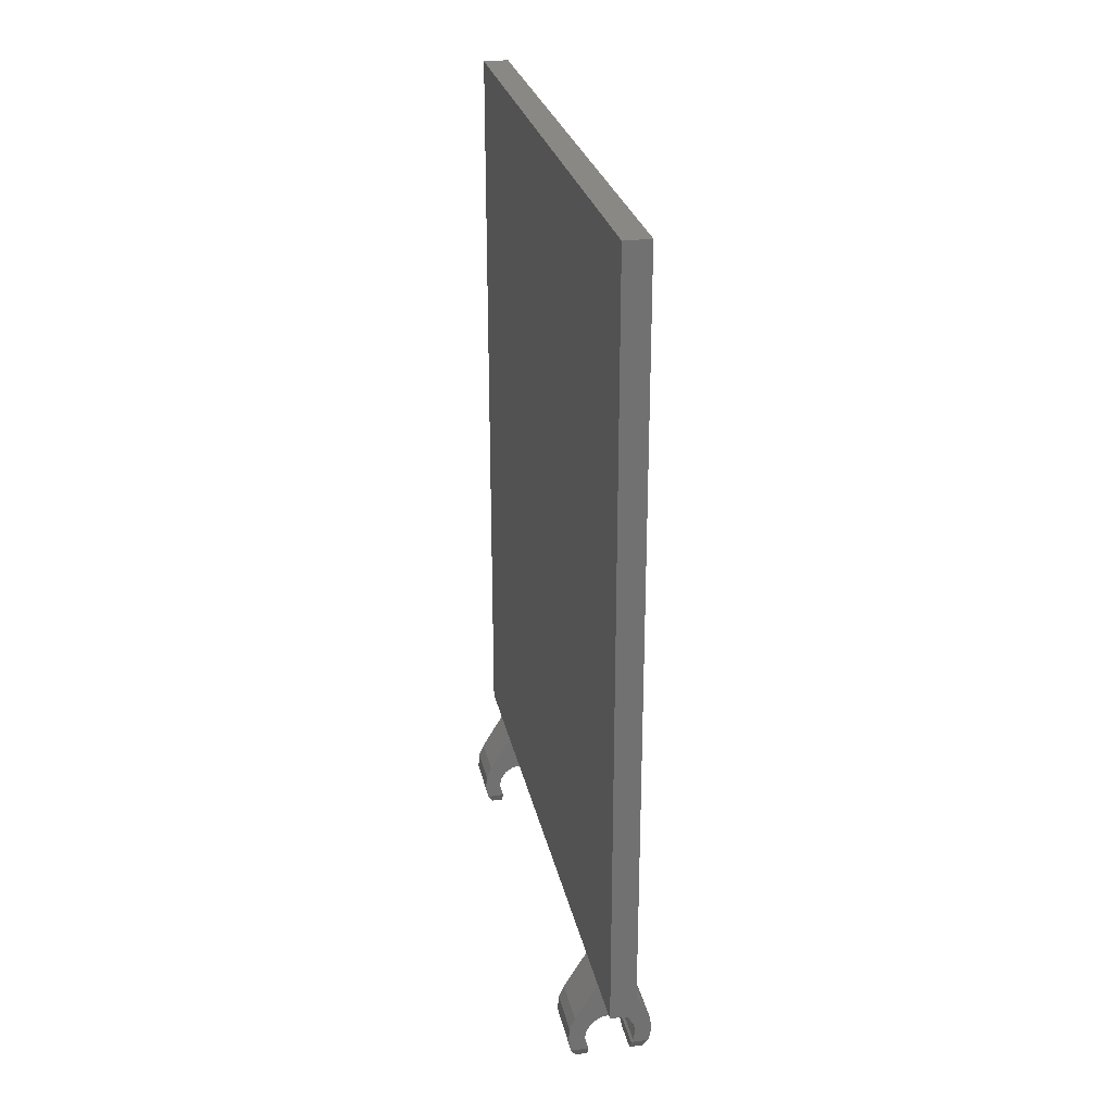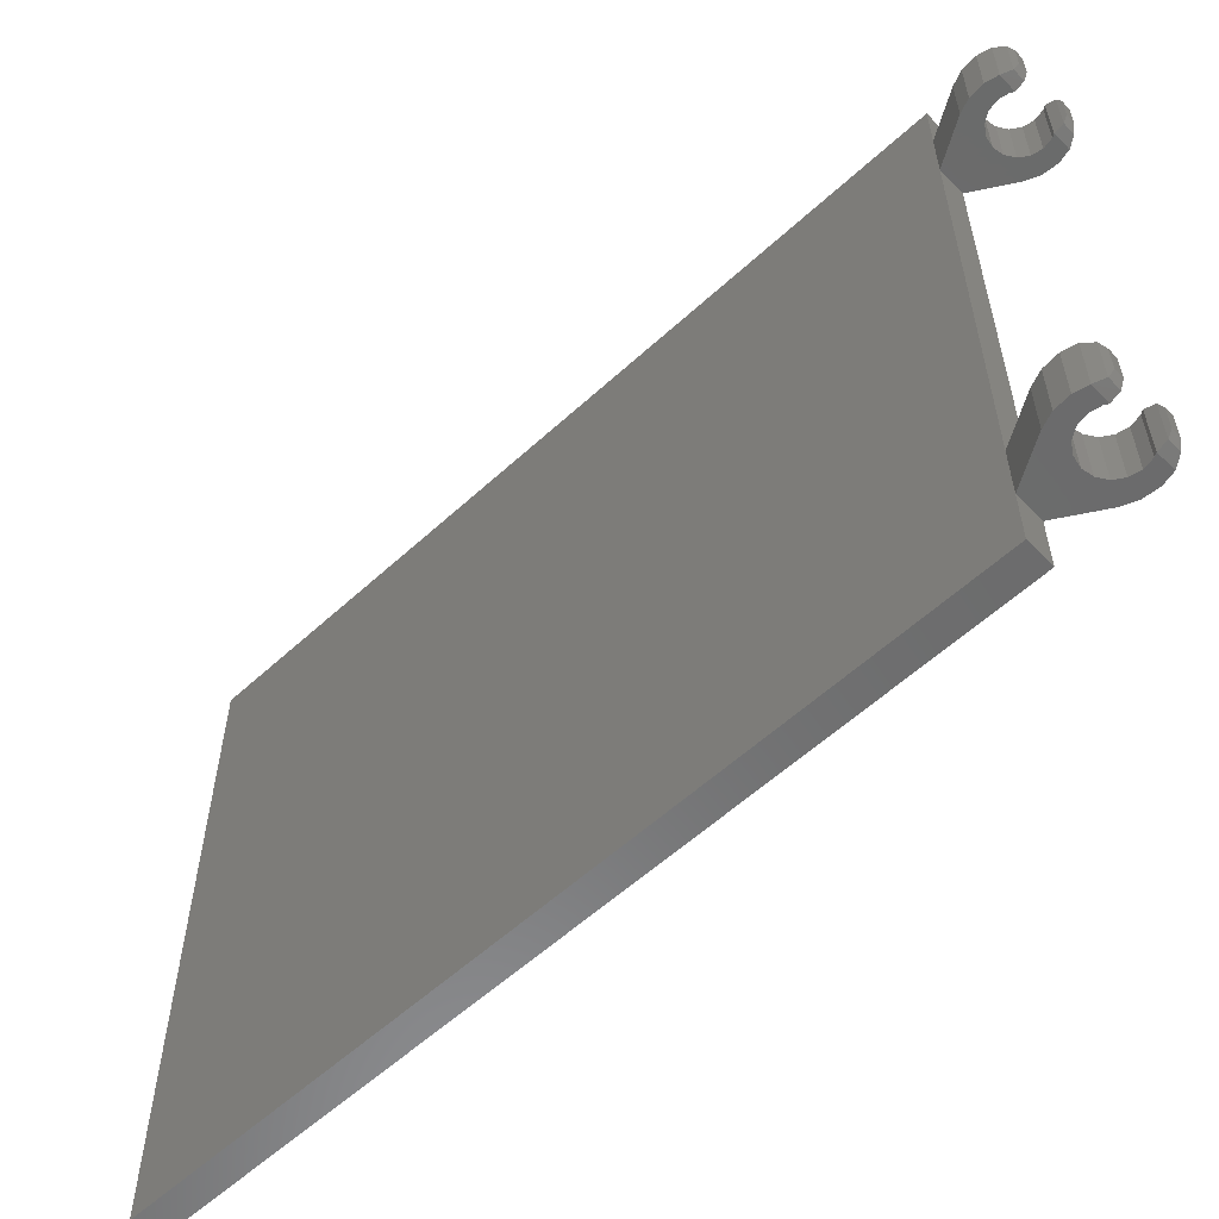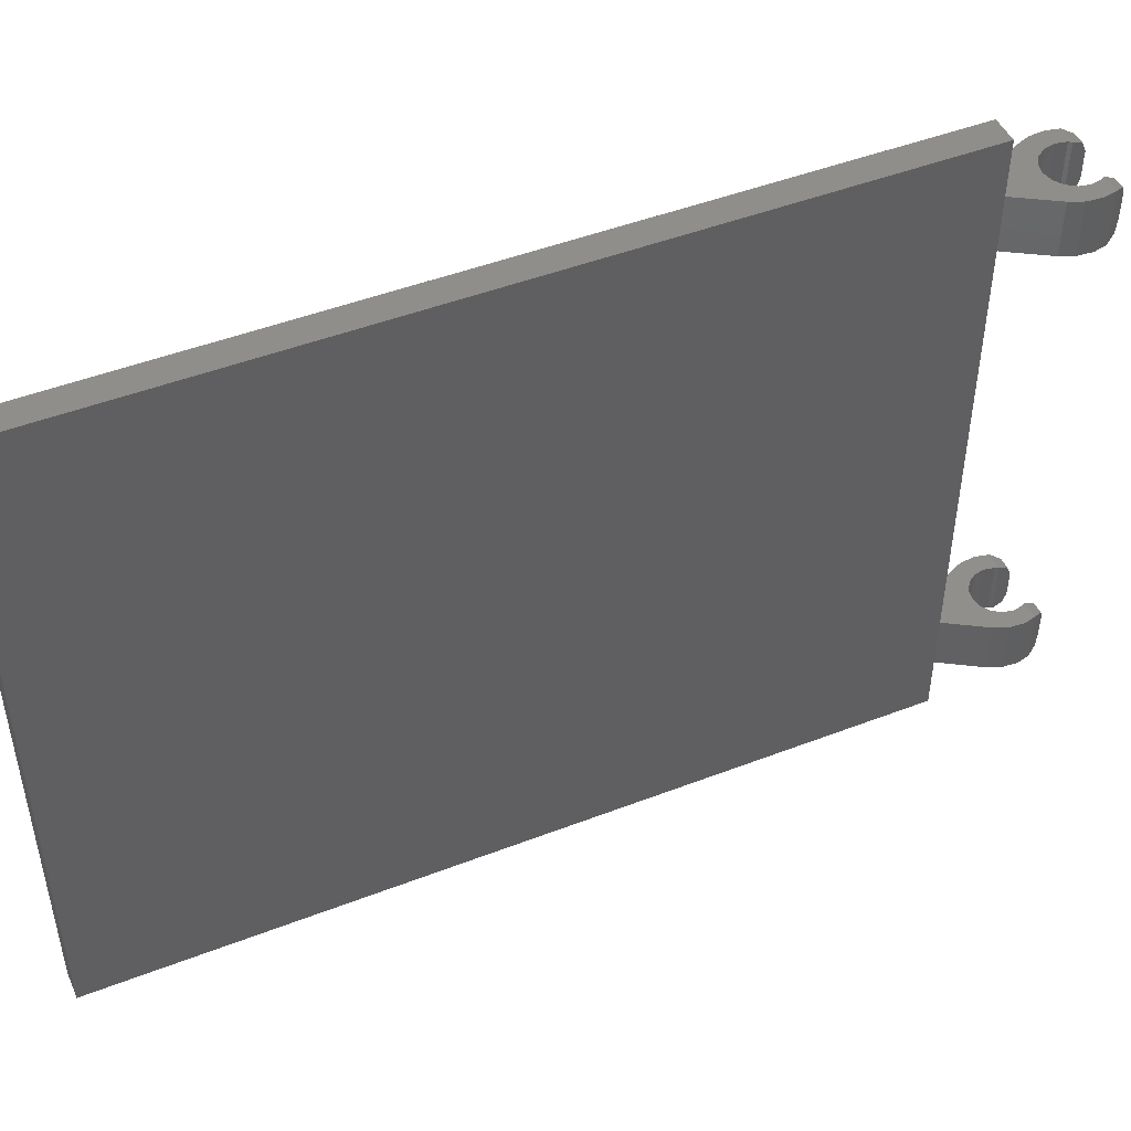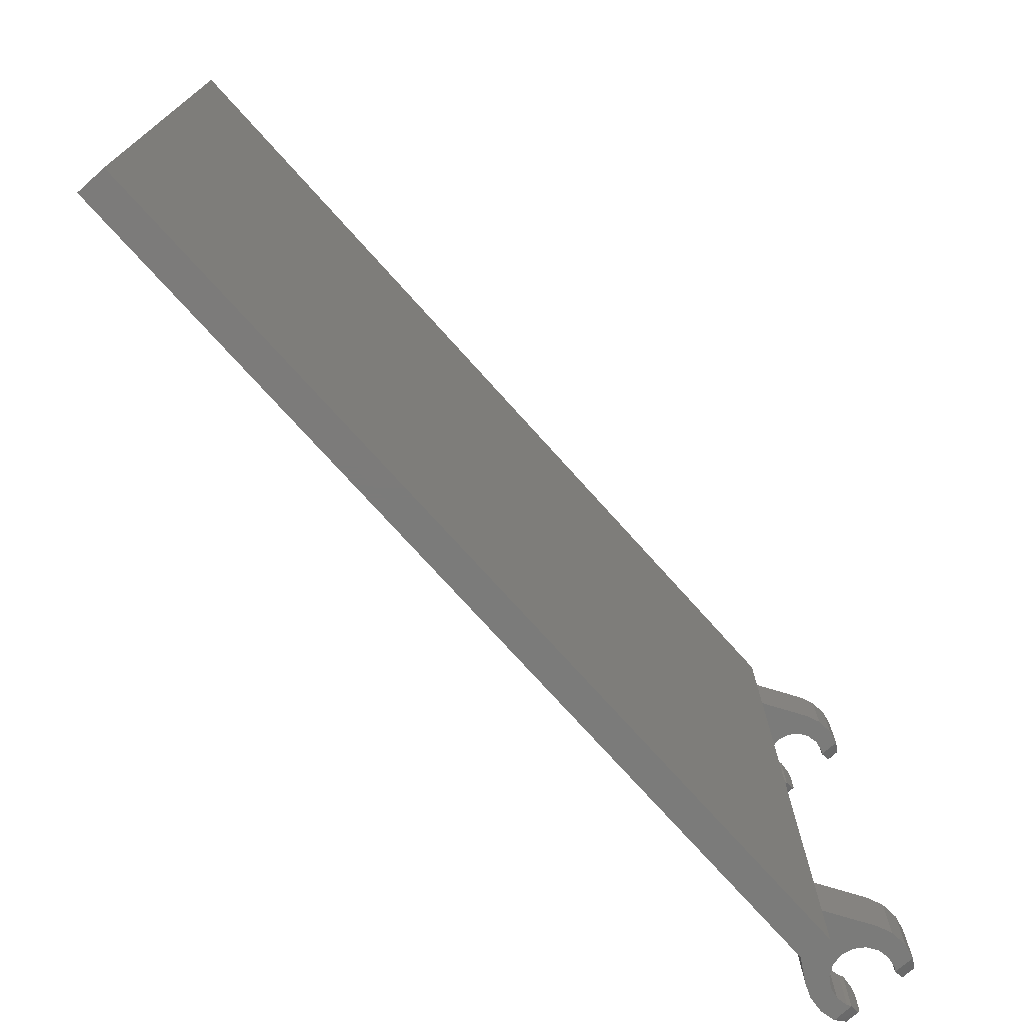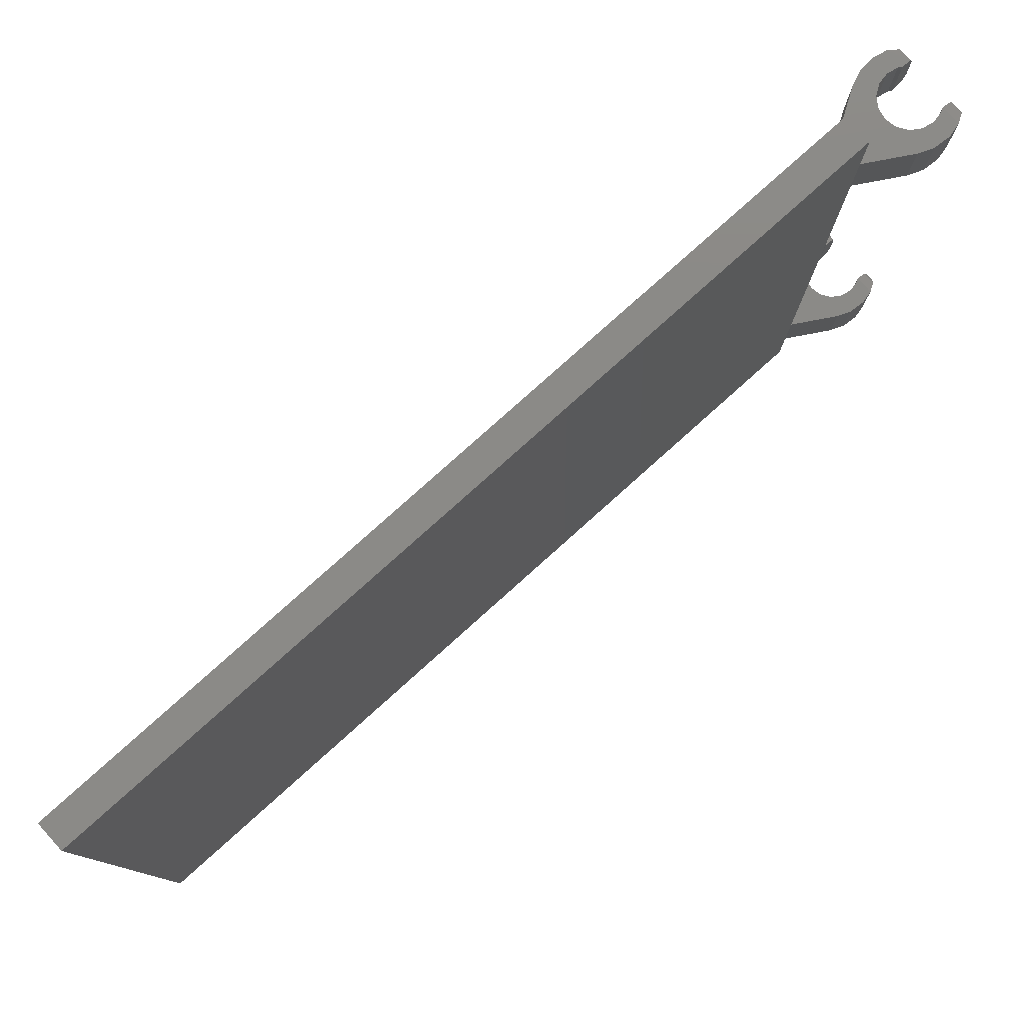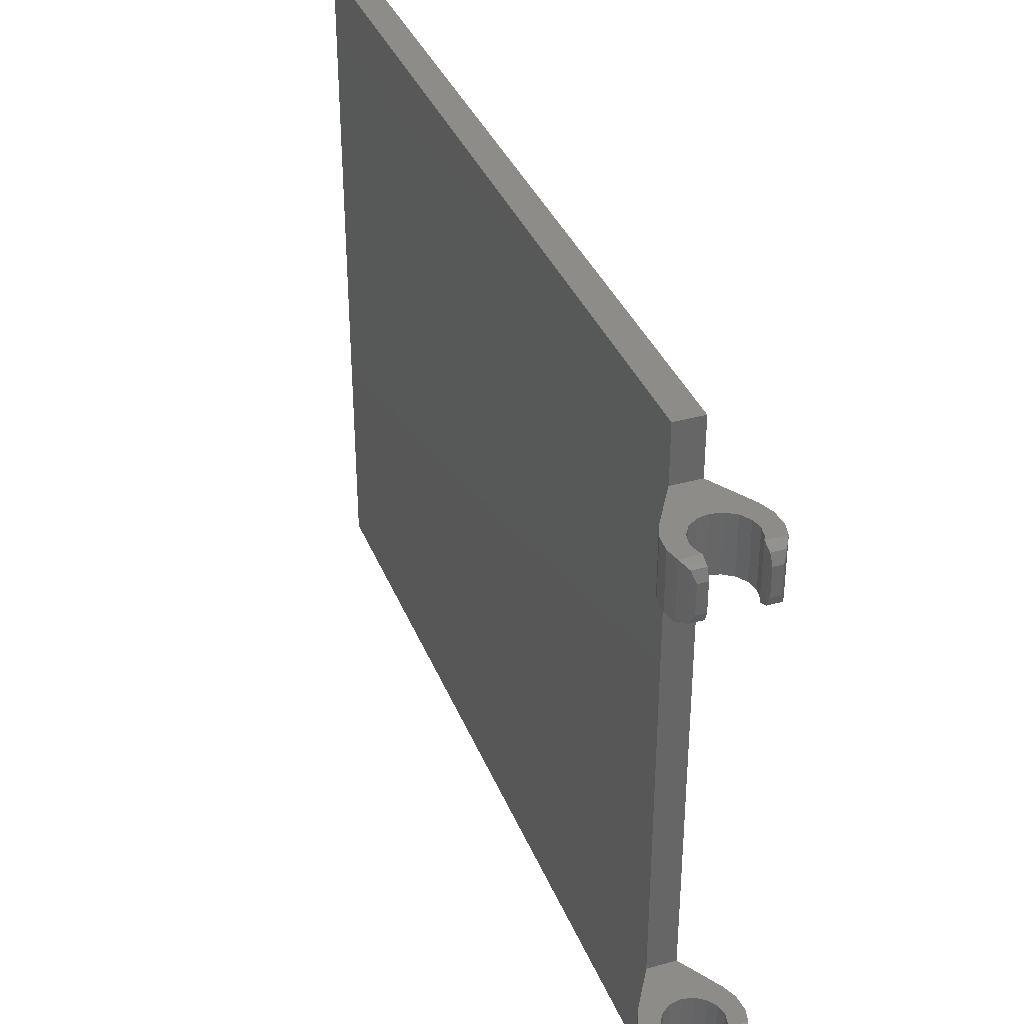
<metadata>
{"format":"stl","ext":"stl","renderer":"f3d","projection":"perspective","resolution":1024,"background":"white","views":[{"elev":26.8,"azim":168.1,"up":"+Z"},{"elev":-57.5,"azim":133.6,"up":"+Y"},{"elev":47.2,"azim":66.4,"up":"+Y"},{"elev":-74.5,"azim":41.9,"up":"+Y"},{"elev":79.3,"azim":48.1,"up":"+Y"},{"elev":36.0,"azim":159.9,"up":"+Y"}]}
</metadata>
<code>
# stl→obj: 192 verts, 332 faces
v -0.16 3.52 0.16
v -0.2227 3.52 0.1636
v -0.08 3.52 0.4
v 0.08 3.52 0.4
v 0.2227 3.52 0.1636
v 0.16 3.52 0.16
v 0.16 3.2 0.16
v 0.2227 3.2 0.1636
v 0.08 3.2 0.4
v -0.08 3.2 0.4
v -0.2227 3.2 0.1636
v -0.16 3.2 0.16
v -0 3.52 0.16
v -0.06123 3.52 0.1478
v -0.1131 3.52 0.1131
v -0.1478 3.52 0.06123
v -0.16 3.52 -0
v 0.16 3.52 0
v 0.1478 3.52 0.06123
v 0.1131 3.52 0.1131
v 0.06123 3.52 0.1478
v -0 3.2 0.16
v 0.06123 3.2 0.1478
v 0.1131 3.2 0.1131
v 0.1478 3.2 0.06123
v 0.16 3.2 0
v -0.16 3.2 -0
v -0.1478 3.2 0.06123
v -0.1131 3.2 0.1131
v -0.06123 3.2 0.1478
v -0.16 0.64 0.16
v -0.2227 0.64 0.1636
v -0.08 0.64 0.4
v 0.08 0.64 0.4
v 0.2227 0.64 0.1636
v 0.16 0.64 0.16
v 0.16 0.32 0.16
v 0.2227 0.32 0.1636
v 0.08 0.32 0.4
v -0.08 0.32 0.4
v -0.2227 0.32 0.1636
v -0.16 0.32 0.16
v -0 0.64 0.16
v -0.06123 0.64 0.1478
v -0.1131 0.64 0.1131
v -0.1478 0.64 0.06123
v -0.16 0.64 -0
v 0.16 0.64 0
v 0.1478 0.64 0.06123
v 0.1131 0.64 0.1131
v 0.06123 0.64 0.1478
v -0 0.32 0.16
v 0.06123 0.32 0.1478
v 0.1131 0.32 0.1131
v 0.1478 0.32 0.06123
v 0.16 0.32 0
v -0.16 0.32 -0
v -0.1478 0.32 0.06123
v -0.1131 0.32 0.1131
v -0.06123 0.32 0.1478
v -0.08 3.84 5.2
v -0.08 0 5.2
v 0.08 0 5.2
v 0.08 3.84 5.2
v -0.08 0 0.4
v 0.08 0 0.4
v 0.08 3.84 0.4
v -0.08 3.84 0.4
v 0.2446 3.2 -0.082
v 0.212 3.224 -0.138
v 0.212 3.496 -0.138
v 0.2446 3.52 -0.082
v 0.1926 3.44 -0.162
v 0.1926 3.28 -0.162
v 0.136 3.2 -0.08
v 0.2624 3.2 -0.006
v 0.1478 3.2 -0.06123
v 0.1376 3.224 -0.138
v 0.136 3.52 -0.08
v 0.1376 3.496 -0.138
v 0.14 3.44 -0.162
v 0.14 3.28 -0.162
v 0.2549 3.52 0.08524
v 0.2624 3.52 -0.006
v 0.1478 3.52 -0.06123
v -0.14 3.28 -0.162
v -0.14 3.44 -0.162
v -0.1376 3.496 -0.138
v -0.1376 3.224 -0.138
v -0.136 3.52 -0.08
v -0.136 3.2 -0.08
v -0.1478 3.2 -0.06123
v -0.2624 3.2 -0.006
v -0.2446 3.2 -0.082
v -0.2549 3.2 0.08524
v -0.16 3.2 0
v -0.212 3.224 -0.138
v -0.1926 3.44 -0.162
v -0.1926 3.28 -0.162
v -0.212 3.496 -0.138
v -0.2446 3.52 -0.082
v -0.2624 3.52 -0.006
v -0.1478 3.52 -0.06123
v 0.2549 3.2 0.08524
v -0.16 3.52 0
v -0.2549 3.52 0.08524
v 0.2446 0.32 -0.082
v 0.212 0.344 -0.138
v 0.212 0.616 -0.138
v 0.2446 0.64 -0.082
v 0.1926 0.56 -0.162
v 0.1926 0.4 -0.162
v 0.136 0.32 -0.08
v 0.2624 0.32 -0.006
v 0.1478 0.32 -0.06123
v 0.1376 0.344 -0.138
v 0.136 0.64 -0.08
v 0.1376 0.616 -0.138
v 0.14 0.56 -0.162
v 0.14 0.4 -0.162
v 0.2549 0.64 0.08524
v 0.2624 0.64 -0.006
v 0.1478 0.64 -0.06123
v -0.14 0.4 -0.162
v -0.14 0.56 -0.162
v -0.1376 0.616 -0.138
v -0.1376 0.344 -0.138
v -0.136 0.64 -0.08
v -0.136 0.32 -0.08
v -0.1478 0.32 -0.06123
v -0.2624 0.32 -0.006
v -0.2446 0.32 -0.082
v -0.2549 0.32 0.08524
v -0.16 0.32 0
v -0.212 0.344 -0.138
v -0.1926 0.56 -0.162
v -0.1926 0.4 -0.162
v -0.212 0.616 -0.138
v -0.2446 0.64 -0.082
v -0.2624 0.64 -0.006
v -0.1478 0.64 -0.06123
v 0.2549 0.32 0.08524
v -0.16 0.64 0
v -0.2549 0.64 0.08524
v 0.08 0.16 5.04
v 0.08 0.16 0.64
v 0.08 3.68 5.04
v 0.08 3.68 0.64
v 0.08 1.16 1.6
v 0.08 0.16 1.6
v 0.08 1.12 0.64
v 0.08 1.2 2.08
v 0.08 0.16 2.08
v -0.08 0.16 5.04
v -0.08 0.16 0.64
v -0.08 3.68 5.04
v -0.08 3.68 0.64
v -0.08 1.16 1.6
v -0.08 1.12 0.64
v -0.08 0.16 1.6
v -0.08 1.2 2.08
v -0.08 0.16 2.08
v 0.08 1.84 4.24
v 0.08 3.68 4.24
v 0.08 1.84 5.04
v -0.08 1.84 5.04
v -0.08 3.68 4.24
v -0.08 1.84 4.24
v 0.08 1.56 3.76
v 0.08 3.68 3.76
v 0.08 1.4 3.28
v 0.08 3.68 3.28
v 0.08 1.28 2.68
v 0.08 3.68 2.68
v 0.08 3.68 2.08
v 0.08 3.68 1.6
v -0.08 1.56 3.76
v -0.08 3.68 3.76
v -0.08 1.4 3.28
v -0.08 3.68 3.28
v -0.08 1.28 2.68
v -0.08 3.68 2.68
v -0.08 3.68 2.08
v -0.08 3.68 1.6
v 0.08 0.16 4.24
v 0.08 0.16 2.68
v 0.08 0.16 3.28
v 0.08 0.16 3.76
v -0.08 0.16 4.24
v -0.08 0.16 2.68
v -0.08 0.16 3.28
v -0.08 0.16 3.76
f 1 2 3
f 4 5 6
f 7 8 9
f 10 11 12
f 13 14 1
f 14 15 1
f 15 16 1
f 16 17 1
f 18 19 6
f 19 20 6
f 20 21 6
f 21 13 6
f 7 22 23
f 7 23 24
f 7 24 25
f 7 25 26
f 12 27 28
f 12 28 29
f 12 29 30
f 12 30 22
f 31 32 33
f 34 35 36
f 37 38 39
f 40 41 42
f 43 44 31
f 44 45 31
f 45 46 31
f 46 47 31
f 48 49 36
f 49 50 36
f 50 51 36
f 51 43 36
f 37 52 53
f 37 53 54
f 37 54 55
f 37 55 56
f 42 57 58
f 42 58 59
f 42 59 60
f 42 60 52
f 61 62 63
f 61 63 64
f 62 65 66
f 62 66 63
f 64 67 68
f 64 68 61
f 39 66 65
f 39 65 40
f 9 34 33
f 9 33 10
f 3 68 67
f 3 67 4
f 69 70 71
f 69 71 72
f 73 71 70
f 73 70 74
f 75 69 76
f 75 76 77
f 78 70 69
f 78 69 75
f 75 79 80
f 75 80 78
f 78 80 81
f 78 81 82
f 72 71 80
f 72 80 79
f 83 84 85
f 83 85 18
f 79 85 84
f 79 84 72
f 86 87 88
f 86 88 89
f 89 88 90
f 89 90 91
f 91 92 93
f 91 93 94
f 95 93 92
f 95 92 96
f 89 91 94
f 89 94 97
f 98 99 97
f 98 97 100
f 94 101 100
f 94 100 97
f 90 101 102
f 90 102 103
f 101 90 88
f 101 88 100
f 5 83 18
f 5 18 6
f 8 7 26
f 8 26 104
f 96 12 11
f 96 11 95
f 1 105 106
f 1 106 2
f 103 102 106
f 103 106 105
f 77 76 104
f 77 104 26
f 6 1 3
f 6 3 4
f 12 7 9
f 12 9 10
f 78 82 74
f 78 74 70
f 80 71 73
f 80 73 81
f 87 98 100
f 87 100 88
f 86 89 97
f 86 97 99
f 27 17 16
f 27 16 28
f 28 16 15
f 28 15 29
f 29 15 14
f 29 14 30
f 30 14 13
f 30 13 22
f 22 13 21
f 22 21 23
f 23 21 20
f 23 20 24
f 24 20 19
f 24 19 25
f 25 19 18
f 25 18 26
f 84 76 69
f 84 69 72
f 75 77 85
f 75 85 79
f 85 77 26
f 85 26 18
f 90 103 92
f 90 92 91
f 105 96 92
f 105 92 103
f 101 94 93
f 101 93 102
f 81 73 74
f 81 74 82
f 98 87 86
f 98 86 99
f 83 104 76
f 83 76 84
f 95 106 102
f 95 102 93
f 4 9 8
f 4 8 5
f 104 83 5
f 104 5 8
f 2 11 10
f 2 10 3
f 11 2 106
f 11 106 95
f 107 108 109
f 107 109 110
f 111 109 108
f 111 108 112
f 113 107 114
f 113 114 115
f 116 108 107
f 116 107 113
f 113 117 118
f 113 118 116
f 116 118 119
f 116 119 120
f 110 109 118
f 110 118 117
f 121 122 123
f 121 123 48
f 117 123 122
f 117 122 110
f 124 125 126
f 124 126 127
f 127 126 128
f 127 128 129
f 129 130 131
f 129 131 132
f 133 131 130
f 133 130 134
f 127 129 132
f 127 132 135
f 136 137 135
f 136 135 138
f 132 139 138
f 132 138 135
f 128 139 140
f 128 140 141
f 139 128 126
f 139 126 138
f 35 121 48
f 35 48 36
f 38 37 56
f 38 56 142
f 134 42 41
f 134 41 133
f 31 143 144
f 31 144 32
f 141 140 144
f 141 144 143
f 115 114 142
f 115 142 56
f 36 31 33
f 36 33 34
f 42 37 39
f 42 39 40
f 116 120 112
f 116 112 108
f 118 109 111
f 118 111 119
f 125 136 138
f 125 138 126
f 124 127 135
f 124 135 137
f 57 47 46
f 57 46 58
f 58 46 45
f 58 45 59
f 59 45 44
f 59 44 60
f 60 44 43
f 60 43 52
f 52 43 51
f 52 51 53
f 53 51 50
f 53 50 54
f 54 50 49
f 54 49 55
f 55 49 48
f 55 48 56
f 122 114 107
f 122 107 110
f 113 115 123
f 113 123 117
f 123 115 56
f 123 56 48
f 128 141 130
f 128 130 129
f 143 134 130
f 143 130 141
f 139 132 131
f 139 131 140
f 119 111 112
f 119 112 120
f 136 125 124
f 136 124 137
f 121 142 114
f 121 114 122
f 133 144 140
f 133 140 131
f 34 39 38
f 34 38 35
f 142 121 35
f 142 35 38
f 32 41 40
f 32 40 33
f 41 32 144
f 41 144 133
f 145 63 66
f 145 66 146
f 147 64 63
f 147 63 145
f 148 67 64
f 148 64 147
f 146 66 67
f 146 67 148
f 149 150 146
f 149 146 151
f 152 153 150
f 152 150 149
f 154 155 65
f 154 65 62
f 156 154 62
f 156 62 61
f 157 156 61
f 157 61 68
f 155 157 68
f 155 68 65
f 158 159 155
f 158 155 160
f 161 158 160
f 161 160 162
f 163 164 165
f 166 167 168
f 147 165 164
f 167 166 156
f 169 170 164
f 169 164 163
f 171 172 170
f 171 170 169
f 173 174 172
f 173 172 171
f 152 175 174
f 152 174 173
f 149 176 175
f 149 175 152
f 151 148 176
f 151 176 149
f 177 168 167
f 177 167 178
f 179 177 178
f 179 178 180
f 181 179 180
f 181 180 182
f 161 181 182
f 161 182 183
f 158 161 183
f 158 183 184
f 159 158 184
f 159 184 157
f 145 185 163
f 145 163 165
f 173 186 153
f 173 153 152
f 171 187 186
f 171 186 173
f 169 188 187
f 169 187 171
f 163 185 188
f 163 188 169
f 154 166 168
f 154 168 189
f 181 161 162
f 181 162 190
f 179 181 190
f 179 190 191
f 177 179 191
f 177 191 192
f 168 177 192
f 168 192 189

</code>
